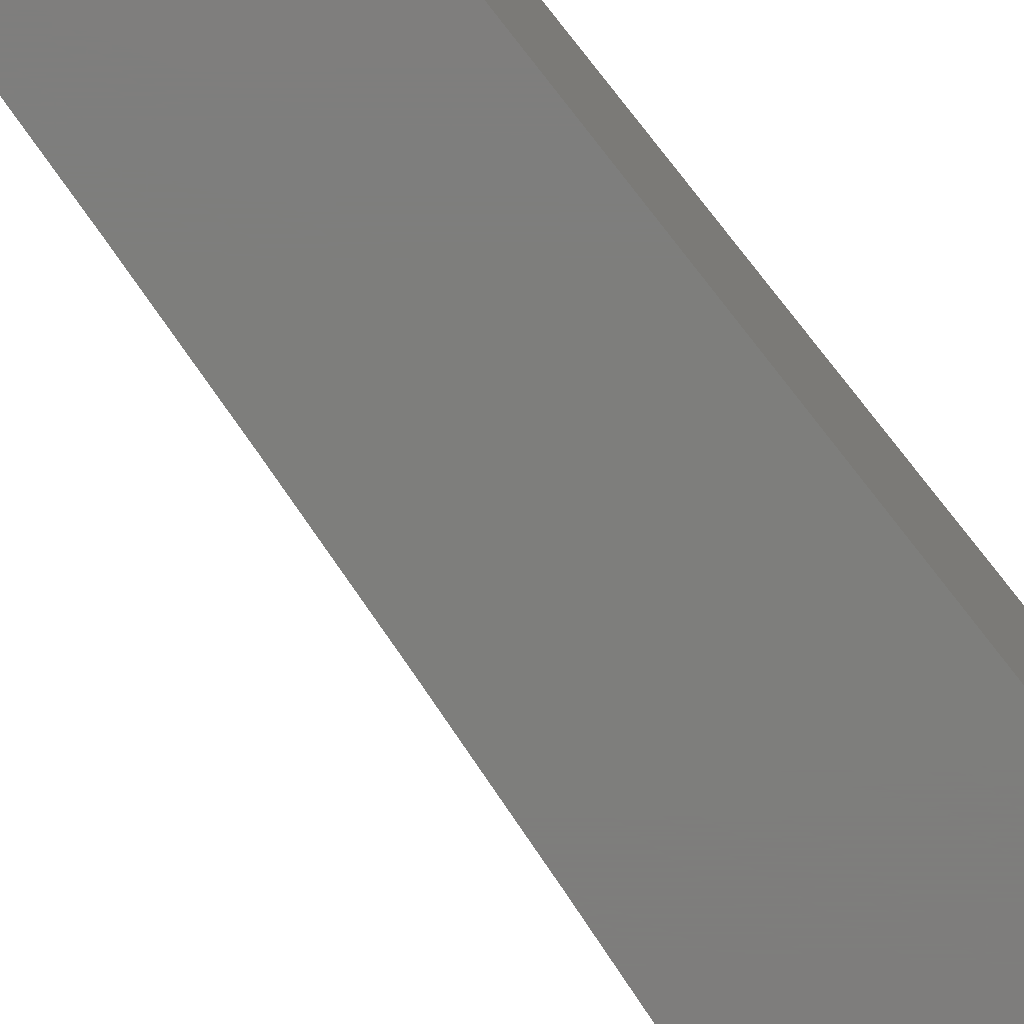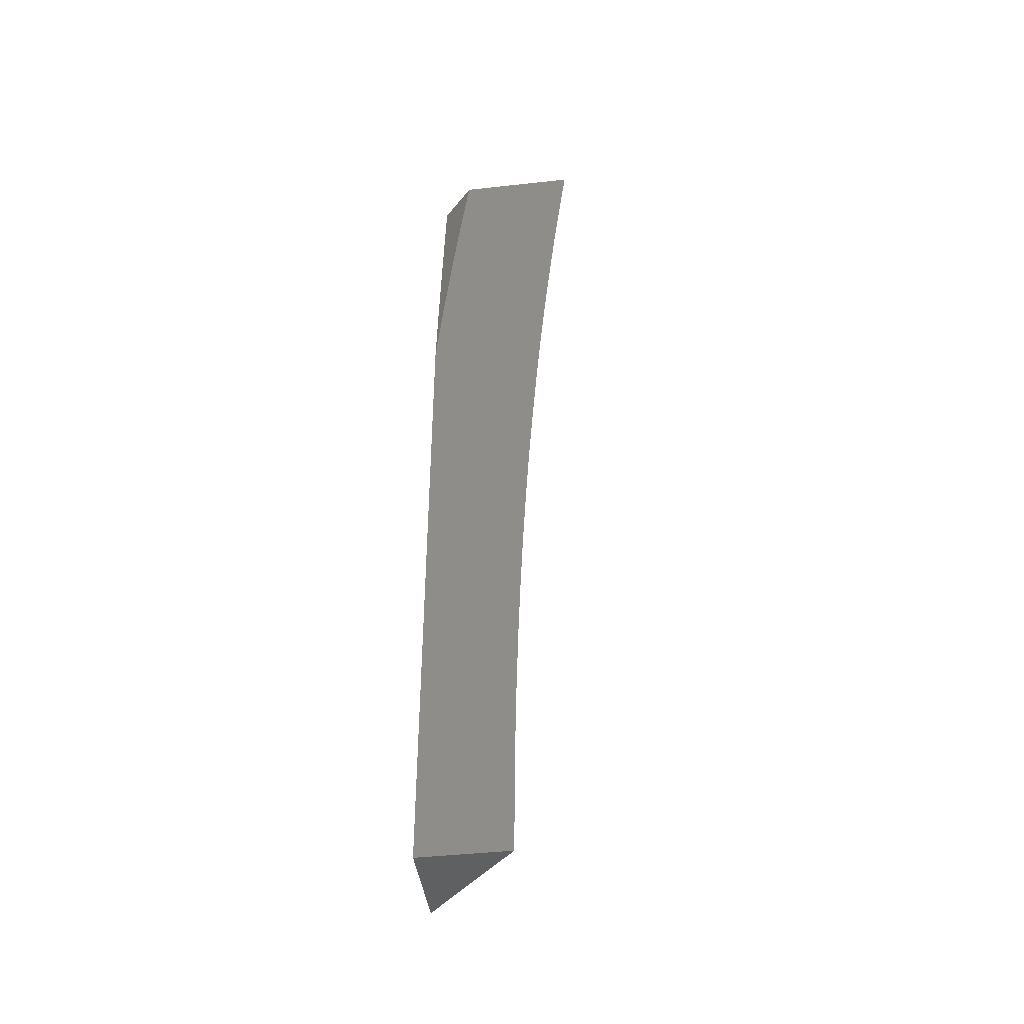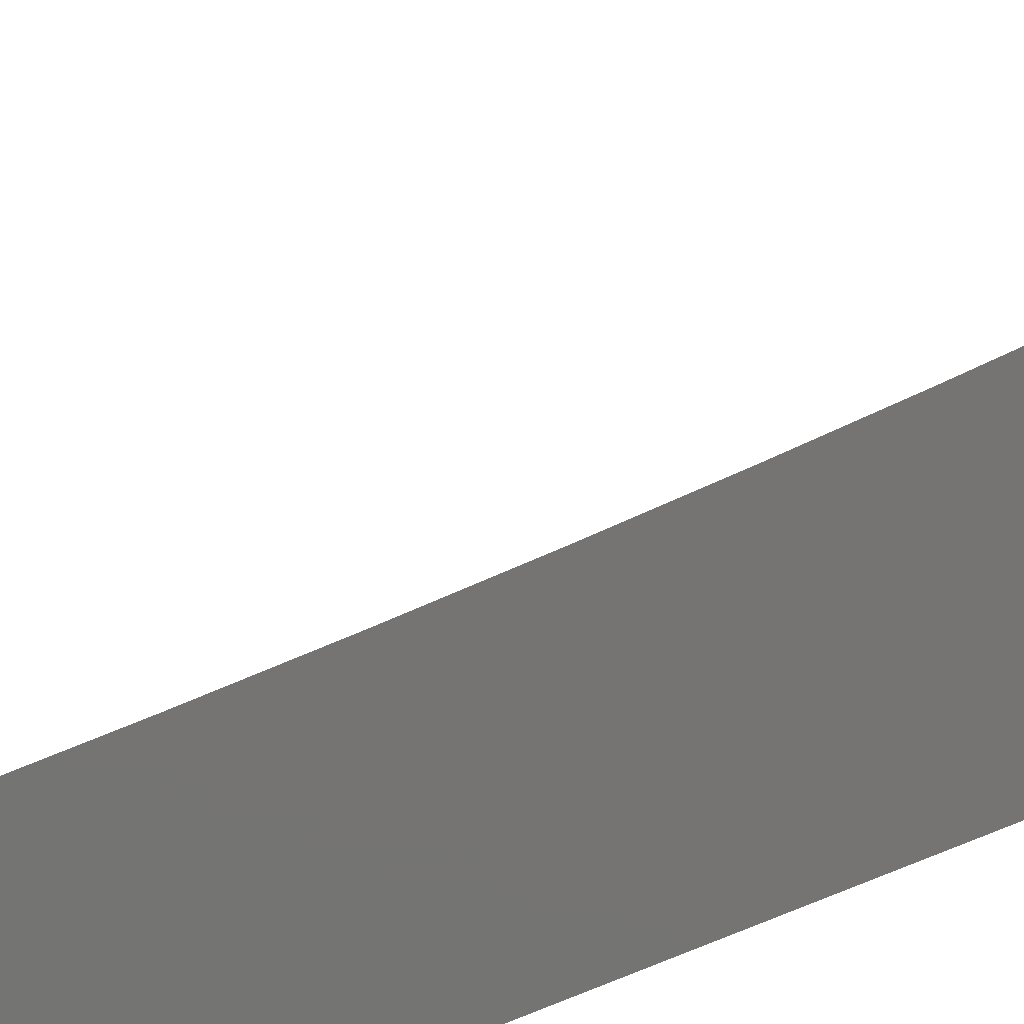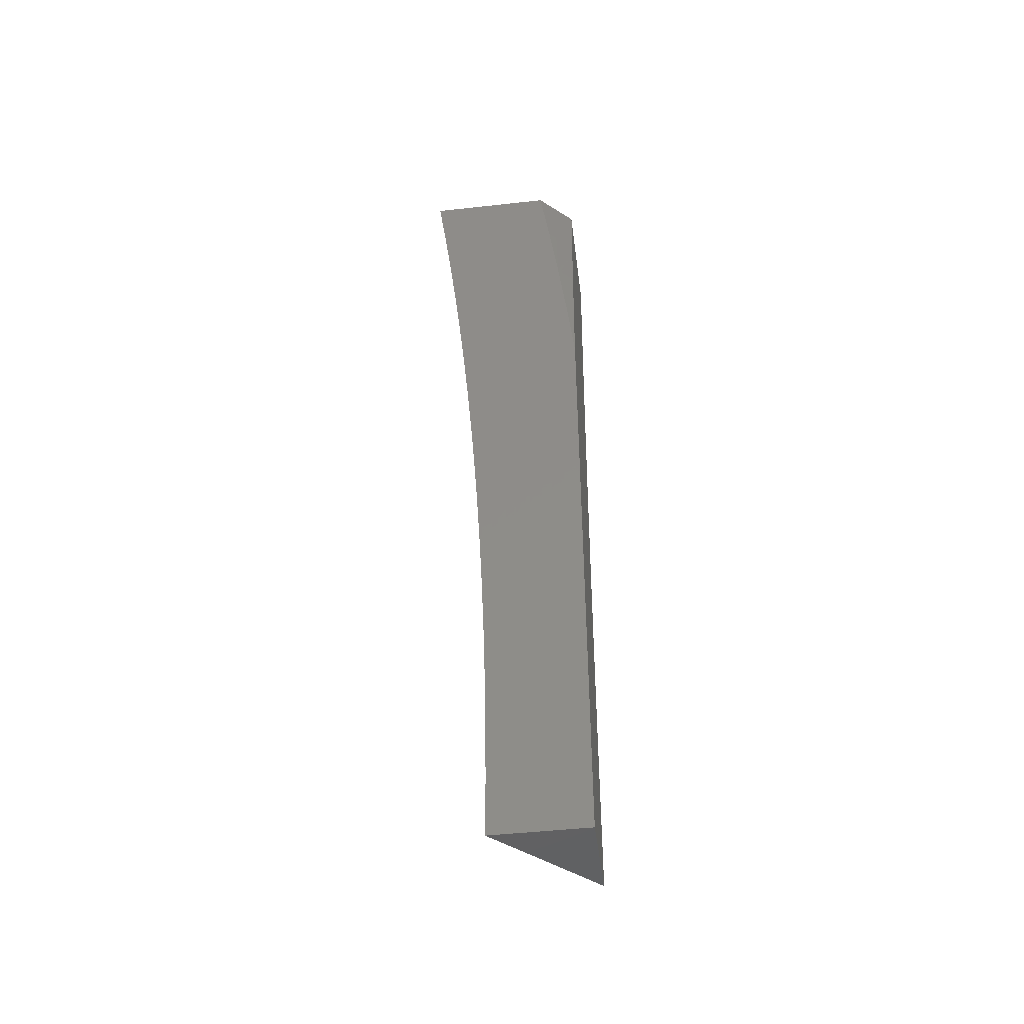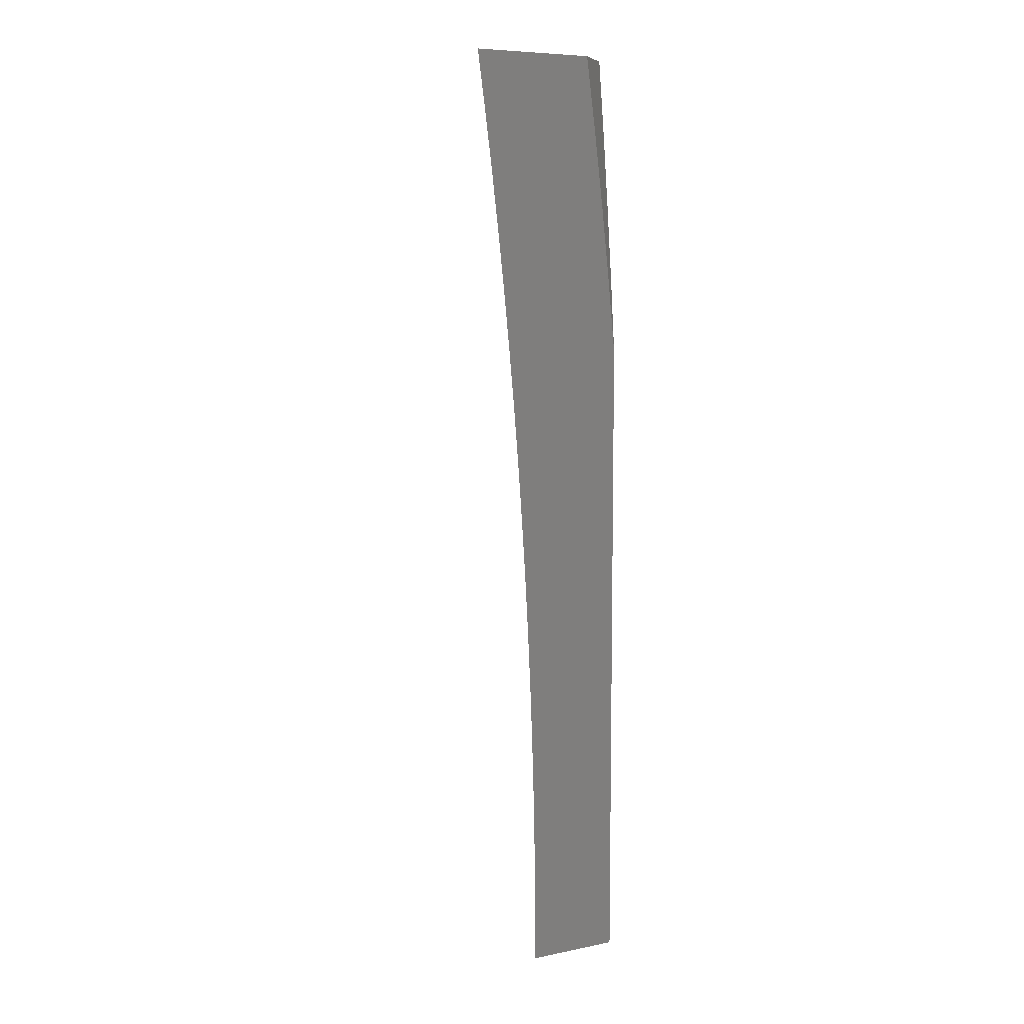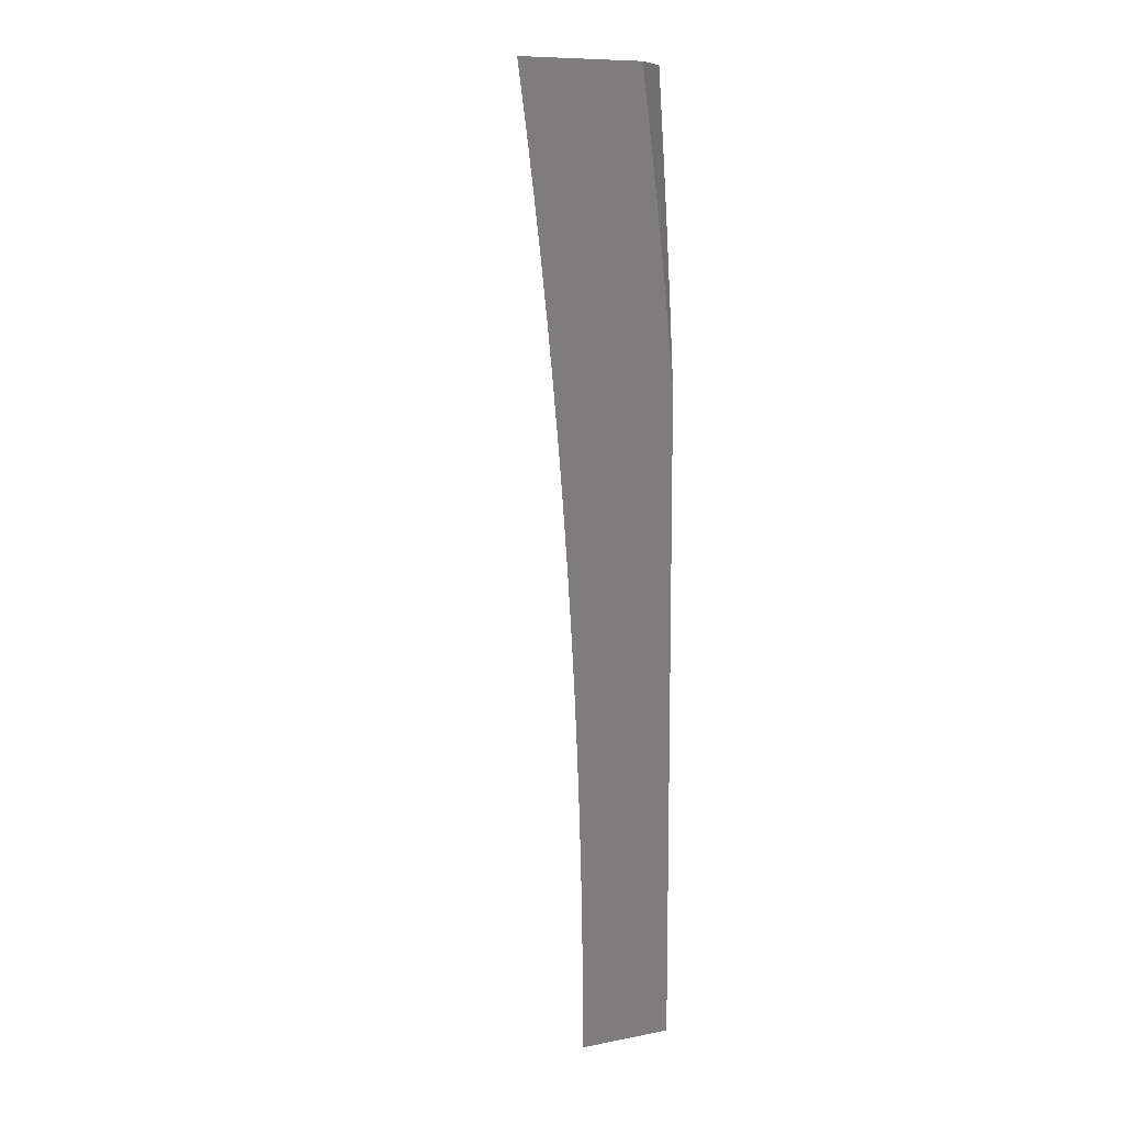
<metadata>
{"format":"stl","ext":"stl","renderer":"f3d","projection":"perspective","resolution":1024,"background":"white","views":[{"elev":-77.6,"azim":37.9,"up":"+Z"},{"elev":-43.0,"azim":-172.5,"up":"+Y"},{"elev":19.9,"azim":45.5,"up":"+Z"},{"elev":-46.0,"azim":97.3,"up":"+Y"},{"elev":7.7,"azim":60.9,"up":"+Y"},{"elev":10.0,"azim":64.3,"up":"+Y"}]}
</metadata>
<code>
# stl→obj: 86 verts, 168 faces
v 7.921 1 -7.915
v 7.84 1 -8
v 7.888 0.9411 -7.958
v 7.848 0.9378 -8
v 7.856 0.8756 -8
v 7.896 0.8774 -7.958
v 7.863 0.8133 -8
v 7.903 0.8137 -7.958
v 7.869 0.7509 -8
v 7.91 0.7502 -7.958
v 7.875 0.6885 -8
v 7.916 0.6868 -7.958
v 7.881 0.6261 -8
v 7.921 0.6235 -7.958
v 7.886 0.5636 -8
v 7.926 0.5604 -7.958
v 7.89 0.5011 -8
v 7.93 0.4973 -7.958
v 7.894 0.4386 -8
v 7.934 0.4346 -7.958
v 7.897 0.376 -8
v 7.938 0.372 -7.958
v 7.9 0.3134 -8
v 7.94 0.3096 -7.958
v 7.903 0.2507 -8
v 7.943 0.2473 -7.958
v 7.904 0.1881 -8
v 7.944 0.1852 -7.958
v 7.906 0.1254 -8
v 7.946 0.1233 -7.958
v 7.946 0.09237 -7.958
v 7.986 0.09283 -7.915
v 7.986 0.06183 -7.915
v 8 0.06278 -7.9
v 7.986 0.03089 -7.915
v 8 0 -7.901
v 7.954 0 -7.951
v 7.947 0.03074 -7.958
v 7.907 0 -8
v 7.906 0.0627 -8
v 7.946 0.06153 -7.958
v 8 0.1255 -7.9
v 7.985 0.1239 -7.915
v 7.984 0.1861 -7.915
v 8 0.1883 -7.898
v 7.982 0.2485 -7.915
v 8 0.251 -7.896
v 7.98 0.3111 -7.915
v 8 0.3137 -7.894
v 7.977 0.3739 -7.915
v 8 0.3763 -7.891
v 7.974 0.4368 -7.915
v 8 0.4389 -7.887
v 7.97 0.4997 -7.915
v 8 0.5015 -7.883
v 7.966 0.5632 -7.915
v 8 0.564 -7.878
v 7.961 0.6266 -7.915
v 8 0.6264 -7.873
v 7.955 0.6902 -7.915
v 8 0.6888 -7.867
v 7.994 0.6936 -7.873
v 8 0.7512 -7.861
v 7.988 0.7576 -7.873
v 8 0.8135 -7.854
v 7.982 0.8218 -7.873
v 8 0.8757 -7.846
v 7.975 0.8861 -7.873
v 8 0.9379 -7.838
v 7.967 0.9505 -7.873
v 8 1 -7.83
v 7.928 0.9458 -7.915
v 7.935 0.8817 -7.915
v 7.942 0.8178 -7.915
v 7.949 0.7539 -7.915
v 8 0.6834 -8
v 7.992 0.7627 -8
v 8 0.7627 -7.992
v 7.984 0.8419 -8
v 8 0.8419 -7.983
v 7.975 0.921 -8
v 7.992 0.9227 -7.981
v 7.965 1 -8
v 8 1 -7.963
v 8 0.921 -7.973
v 8 0 -8
f 1 2 3
f 3 2 4
f 3 4 5
f 3 5 6
f 6 5 7
f 6 7 8
f 8 7 9
f 8 9 10
f 10 9 11
f 10 11 12
f 12 11 13
f 12 13 14
f 14 13 15
f 14 15 16
f 16 15 17
f 16 17 18
f 18 17 19
f 18 19 20
f 20 19 21
f 20 21 22
f 22 21 23
f 22 23 24
f 24 23 25
f 24 25 26
f 26 25 27
f 26 27 28
f 28 27 29
f 28 29 30
f 30 29 31
f 30 31 32
f 32 31 33
f 32 33 34
f 34 33 35
f 34 35 36
f 36 35 37
f 37 35 38
f 37 38 39
f 39 38 40
f 40 38 41
f 40 41 31
f 31 41 33
f 29 40 31
f 34 42 32
f 32 42 43
f 32 43 30
f 30 43 28
f 43 42 44
f 44 42 45
f 44 45 46
f 46 45 47
f 46 47 48
f 48 47 49
f 48 49 50
f 50 49 51
f 50 51 52
f 52 51 53
f 52 53 54
f 54 53 55
f 54 55 56
f 56 55 57
f 56 57 58
f 58 57 59
f 58 59 60
f 60 59 61
f 60 61 62
f 62 61 63
f 62 63 64
f 64 63 65
f 64 65 66
f 66 65 67
f 66 67 68
f 68 67 69
f 68 69 70
f 70 69 71
f 70 71 1
f 70 1 72
f 72 1 3
f 72 3 73
f 73 3 6
f 73 6 74
f 74 6 8
f 74 8 75
f 75 8 10
f 75 10 60
f 60 10 12
f 60 12 58
f 58 12 14
f 58 14 56
f 56 14 16
f 56 16 18
f 68 70 72
f 68 72 73
f 66 68 73
f 66 73 74
f 64 66 74
f 64 74 75
f 62 64 75
f 62 75 60
f 54 56 18
f 52 54 20
f 20 54 18
f 50 52 20
f 48 50 22
f 22 50 20
f 46 48 24
f 24 48 22
f 44 46 26
f 26 46 24
f 43 44 28
f 28 44 26
f 35 33 41
f 38 35 41
f 76 77 78
f 78 77 79
f 78 79 80
f 80 79 81
f 80 81 82
f 82 81 83
f 82 83 84
f 84 85 82
f 82 85 80
f 36 37 86
f 86 37 39
f 39 40 86
f 86 40 29
f 86 29 27
f 27 25 86
f 86 25 76
f 76 25 23
f 76 23 21
f 21 19 76
f 76 19 77
f 77 19 17
f 77 17 79
f 79 17 15
f 79 15 81
f 81 15 13
f 81 13 83
f 83 13 11
f 83 11 9
f 9 7 83
f 83 7 5
f 83 5 4
f 4 2 83
f 2 1 83
f 83 1 84
f 84 1 71
f 71 69 84
f 84 69 67
f 84 67 65
f 65 63 84
f 84 63 61
f 84 61 59
f 84 59 85
f 85 59 57
f 85 57 80
f 80 57 55
f 80 55 78
f 78 55 53
f 78 53 76
f 76 53 51
f 76 51 49
f 49 47 76
f 76 47 86
f 86 47 45
f 86 45 42
f 42 34 86
f 86 34 36

</code>
